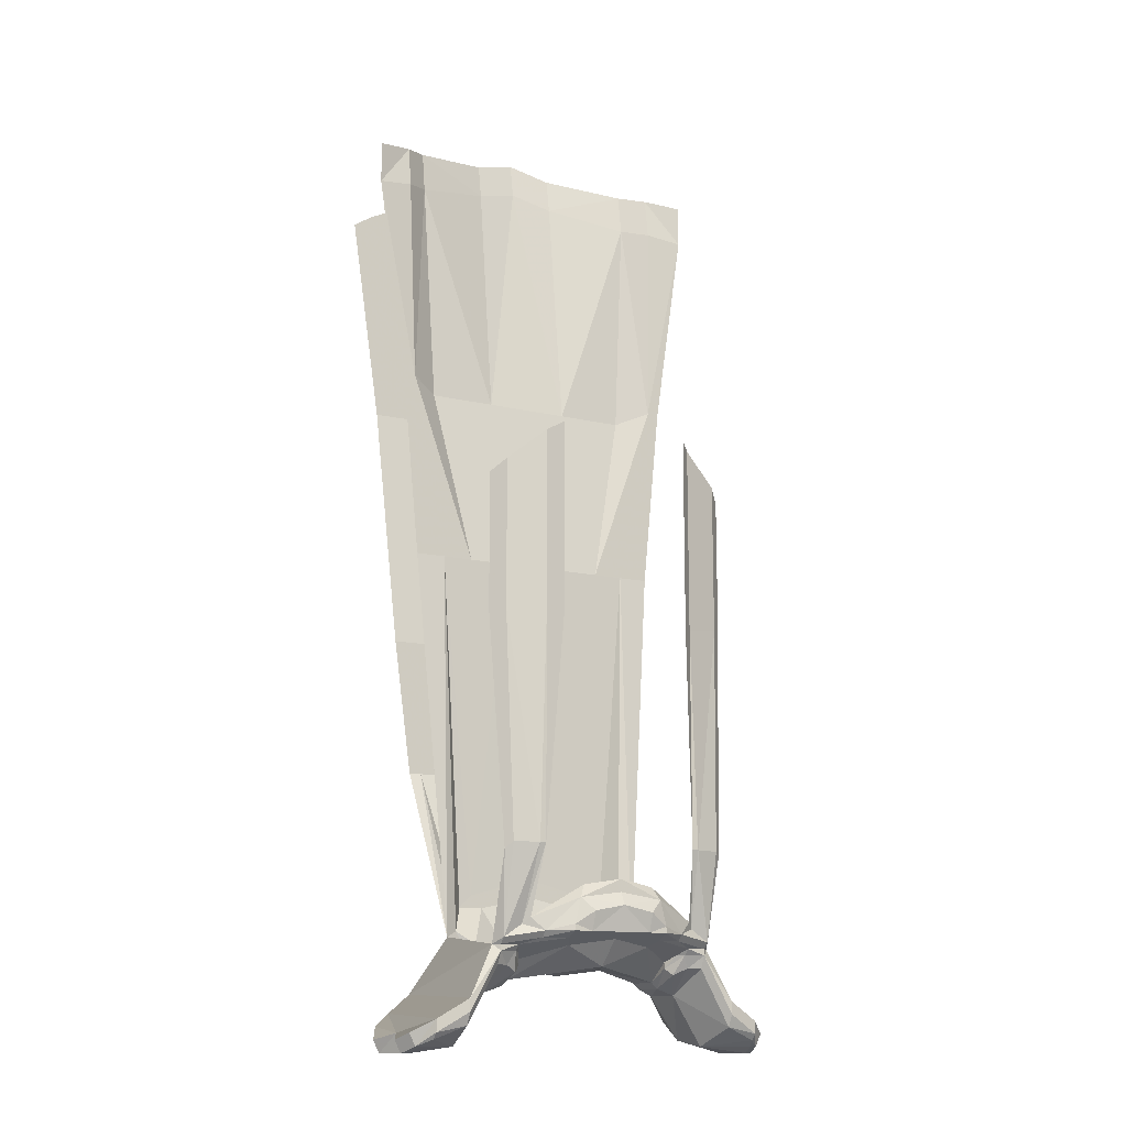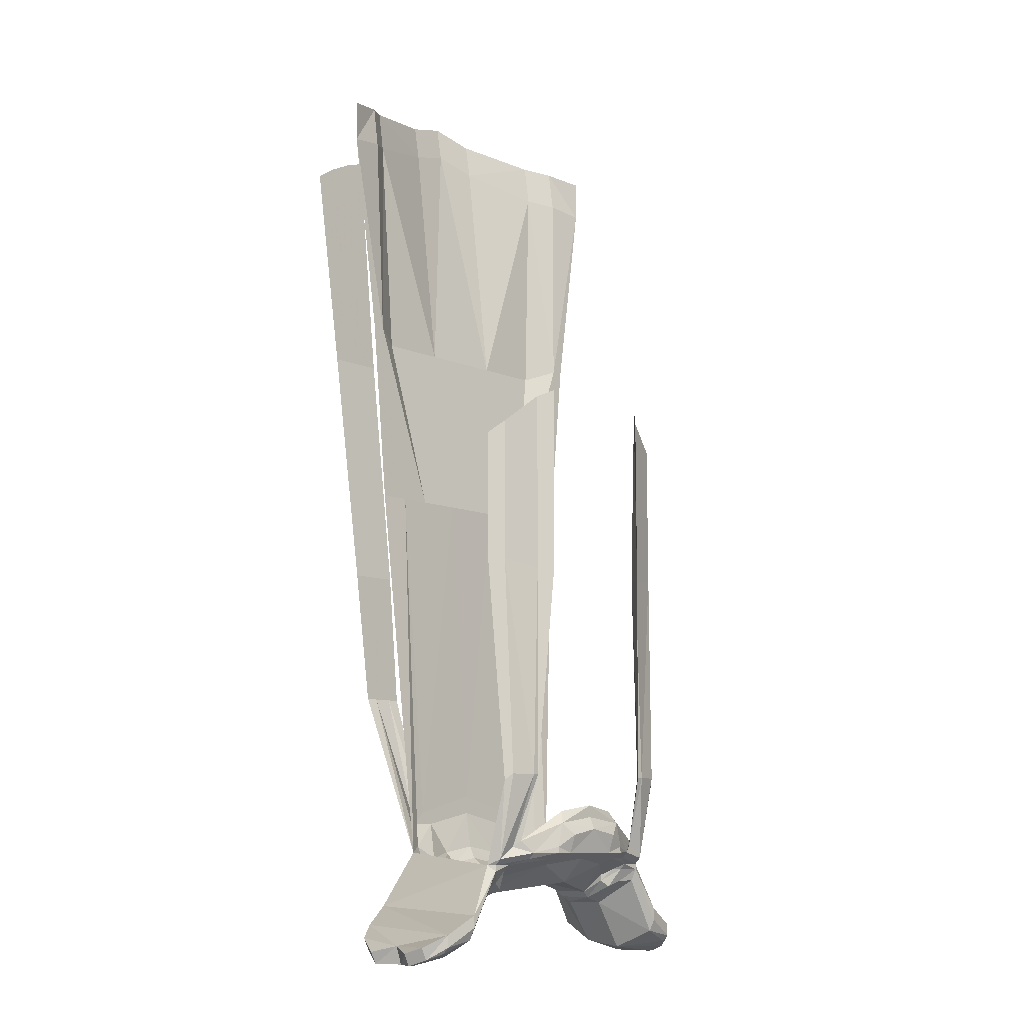
<metadata>
{"format":"obj","ext":"obj","renderer":"f3d","projection":"perspective","resolution":1024,"background":"white","views":[{"elev":-13.4,"azim":151.5,"up":"+Y"},{"elev":-10.1,"azim":133.7,"up":"+Y"}]}
</metadata>
<code>
v -0.1562 -0.2266 0.1406
v -0.1875 -0.1797 0.125
v -0.1562 -0.1719 0.1484
v -0.05469 -0.2031 0.1719
v -0.05469 -0.5234 0.1328
v -0.1406 -0.5234 0.1328
v -0.1797 -0.5078 0.1094
v -0.1875 -0.2344 0.1172
v -0.2344 -0.2422 0.1094
v -0.2344 -0.1875 0.1094
v -0.1875 -0.2344 0.125
v -0.1562 -0.2266 0.1484
v -0.05469 -0.2031 0.1797
v -0.05469 -0.1562 0.1797
v 0 -0.1875 0.1797
v 0 -0.5234 0.1328
v 0 -0.75 0.1094
v -0.03906 -0.75 0.1094
v -0.09375 -0.75 0.1094
v -0.1328 -0.75 0.1094
v -0.1719 -0.75 0.1094
v -0.1953 -0.5078 0.1094
v 0 -0.1406 0.1875
v 0.05469 -0.1562 0.1797
v 0.05469 -0.2031 0.1719
v 0.05469 -0.5234 0.1328
v 0.03906 -0.75 0.1094
v 0 -1.164 0.1172
v -0.08594 -1.188 0.1172
v -0.1016 -1.203 0.1172
v -0.1172 -1.234 0.09375
v -0.1328 -1.242 0.08594
v -0.1328 -0.75 0.1172
v -0.1797 -0.5078 0.1172
v -0.1406 -0.5234 0.1406
v -0.05469 -0.5234 0.1406
v 0 -0.1875 0.1875
v 0.05469 -0.2031 0.1797
v 0.1562 -0.1719 0.1484
v 0.1562 -0.2266 0.1406
v 0.1406 -0.5234 0.1328
v 0.09375 -0.75 0.1094
v 0.08594 -1.188 0.1172
v 0 -0.9219 0.1172
v -0.07031 -1.203 0.1172
v 0 -1.188 0.1172
v 0.07031 -1.203 0.1172
v 0.1016 -1.203 0.1172
v 0.1328 -0.75 0.1172
v 0.09375 -0.75 0.1172
v 0.03906 -0.75 0.1172
v 0 -0.75 0.1172
v -0.03906 -0.75 0.1172
v -0.09375 -0.75 0.1172
v -0.04688 -1.242 0.1094
v 0 -1.234 0.1094
v 0.04688 -1.242 0.1094
v 0.09375 -1.25 0.08594
v 0.1172 -1.234 0.09375
v 0.1328 -1.242 0.08594
v 0.1719 -0.75 0.1094
v 0.1797 -0.5078 0.1172
v 0.1406 -0.5234 0.1406
v 0.05469 -0.5234 0.1406
v 0 -0.5234 0.1406
v 0.1875 -0.1797 0.125
v 0.1875 -0.2344 0.1172
v 0.1797 -0.5078 0.1094
v 0.1328 -0.75 0.1094
v 0.1172 -1.031 0.1562
v 0.1016 -1.031 0.1562
v 0.1406 -1.031 0.1562
v 0.1562 -0.8594 0.1562
v 0.1328 -0.8594 0.1562
v 0.1797 -0.8594 0.1562
v 0.1562 -1.031 0.1562
v 0.1797 -0.5469 0.1797
v 0.2031 -0.5469 0.1797
v 0.2188 -0.2656 0.1797
v 0.1562 -0.5469 0.1797
v 0.2422 -0.2812 0.1797
v 0.2344 -0.2422 0.1094
v 0.2344 -0.1875 0.1094
v 0.1875 -0.2344 0.125
v 0.1953 -0.5078 0.1094
v -0.1406 -1.031 0.1562
v -0.1328 -1.258 0.08594
v -0.1094 -1.25 0.09375
v -0.1016 -1.258 0.08594
v -0.09375 -1.25 0.08594
v -0.03906 -1.258 0.1016
v 0 -1.25 0.1016
v 0.03906 -1.258 0.1016
v 0.09375 -1.273 0.0625
v 0.1016 -1.258 0.08594
v 0.1094 -1.25 0.09375
v 0 -1.195 -0.1172
v -0.05469 -1.203 -0.1172
v 0 -1.18 -0.1172
v 0.05469 -1.203 -0.1172
v 0 -1.211 -0.125
v -0.03906 -1.219 -0.125
v -0.0625 -1.234 -0.1172
v -0.09375 -1.242 -0.1016
v -0.1094 -1.227 -0.09375
v -0.04688 -1.188 -0.1094
v -0.1484 -1.258 -0.07031
v -0.1406 -1.25 -0.08594
v -0.1406 -1.258 -0.07812
v -0.1406 -1.266 -0.07812
v -0.1797 -1.32 -0.07812
v -0.1797 -1.312 0.09375
v -0.1797 -1.328 0.09375
v -0.1797 -1.344 0.08594
v -0.1328 -1.273 0.07812
v -0.1172 -1.266 0.08594
v -0.1094 -1.266 0.07812
v -0.1016 -1.281 0.0625
v -0.09375 -1.273 0.0625
v -0.0625 -1.281 0.04688
v 0 -1.289 0.04688
v 0.0625 -1.281 0.04688
v 0.1094 -1.297 0.03906
v 0.1172 -1.305 0.03906
v 0.1016 -1.281 0.0625
v 0.1094 -1.266 0.07812
v 0.1172 -1.266 0.08594
v 0.1328 -1.258 0.08594
v 0.1797 -1.312 0.09375
v 0.1484 -1.258 -0.07031
v 0.1797 -1.32 -0.07812
v 0.1406 -1.266 -0.07812
v 0.1406 -1.258 -0.07812
v 0.1406 -1.25 -0.08594
v 0.1484 -1.148 -0.1016
v 0.1406 -1.141 -0.1016
v 0.1094 -1.141 -0.1094
v 0.1172 -1.234 -0.08594
v 0.1094 -1.141 -0.1172
v 0.1406 -1.141 -0.1094
v 0.1641 -0.8594 -0.08594
v 0.1484 -0.8594 -0.09375
v 0.1016 -0.8672 -0.1094
v 0.1016 -1.141 -0.1172
v 0.1016 -0.8672 -0.1172
v 0.1484 -0.8594 -0.1016
v 0.1641 -0.6875 -0.08594
v 0.1484 -0.6719 -0.1016
v 0.1016 -0.6328 -0.1172
v 0.08594 -0.8672 -0.1328
v -0.09375 -1.25 -0.09375
v -0.1172 -1.258 -0.07812
v -0.1172 -1.266 -0.07031
v -0.125 -1.281 -0.0625
v -0.1406 -1.281 -0.07031
v -0.1797 -1.336 -0.07812
v -0.2188 -1.359 -0.07031
v -0.2188 -1.344 -0.07031
v -0.2109 -1.336 0.08594
v -0.2109 -1.352 0.08594
v -0.2188 -1.367 0.07031
v -0.1719 -1.367 0.03906
v -0.1328 -1.312 0.03906
v -0.1172 -1.305 0.03906
v -0.1094 -1.297 0.03906
v -0.1016 -1.297 -0.01562
v -0.03125 -1.281 -0.007812
v 0.03125 -1.281 -0.007812
v 0.1016 -1.297 -0.01562
v 0.1094 -1.305 -0.01562
v 0.1328 -1.312 0.03906
v 0.1328 -1.273 0.07812
v 0.1797 -1.344 0.08594
v 0.1797 -1.328 0.09375
v 0.2109 -1.336 0.08594
v 0.2188 -1.344 -0.07031
v 0.2188 -1.359 -0.07031
v 0.1797 -1.336 -0.07812
v 0.1406 -1.281 -0.07031
v 0.125 -1.281 -0.0625
v 0.1172 -1.266 -0.07031
v 0.1172 -1.258 -0.07812
v 0.09375 -1.25 -0.09375
v 0.09375 -1.242 -0.1016
v 0.1094 -1.227 -0.09375
v -0.1172 -1.234 -0.08594
v -0.1016 -1.141 -0.1172
v -0.1094 -1.141 -0.1094
v -0.1094 -1.141 -0.1172
v -0.1016 -0.8672 -0.1172
v -0.08594 -0.8672 -0.1328
v -0.1016 -0.8672 -0.1094
v -0.1484 -0.8594 -0.09375
v -0.1406 -1.141 -0.1016
v -0.1484 -1.148 -0.1016
v -0.1406 -1.141 -0.1094
v -0.1484 -0.8594 -0.1016
v -0.1484 -0.6719 -0.1016
v -0.1016 -0.6328 -0.1172
v -0.08594 -0.625 -0.1328
v -0.1641 -0.6875 -0.08594
v -0.1641 -0.8594 -0.08594
v 0 -1.281 -0.07031
v 0.05469 -1.258 -0.08594
v 0.1016 -1.273 -0.04688
v 0.1016 -1.281 -0.04688
v 0.1094 -1.289 -0.05469
v 0.1328 -1.312 -0.01562
v 0.1719 -1.367 0.03906
v 0.2188 -1.367 0.07031
v 0.2109 -1.352 0.08594
v 0.2344 -1.352 0.07031
v 0.2344 -1.359 0.007812
v 0.2422 -1.359 -0.04688
v 0.2344 -1.375 -0.04688
v 0.2188 -1.367 -0.0625
v 0.1797 -1.352 -0.07031
v 0.1094 -1.266 -0.0625
v 0.0625 -1.25 -0.1016
v 0.0625 -1.242 -0.1172
v 0.0625 -1.234 -0.1172
v 0.04688 -1.188 -0.1094
v 0.1562 -0.2266 0.1484
v -0.0625 -1.25 -0.1016
v -0.0625 -1.242 -0.1172
v -0.03906 -1.242 -0.1172
v 0 -1.242 -0.1172
v 0 -1.25 -0.1016
v -0.05469 -1.258 -0.08594
v -0.1094 -1.266 -0.0625
v -0.1016 -1.281 -0.04688
v -0.1094 -1.289 -0.05469
v -0.1328 -1.312 -0.01562
v -0.1797 -1.352 -0.07031
v -0.2188 -1.367 -0.0625
v -0.2344 -1.375 -0.04688
v -0.2422 -1.359 -0.04688
v -0.2344 -1.359 0.007812
v -0.2344 -1.352 0.07031
v -0.2266 -1.367 0.07031
v -0.2422 -1.383 0.03906
v -0.2344 -1.383 0.03906
v -0.2188 -1.383 0.007812
v -0.1719 -1.375 -0.01562
v -0.1094 -1.305 -0.01562
v 0 -1.258 -0.09375
v -0.1016 -1.273 -0.04688
v -0.25 -1.367 0.03906
v -0.2266 -1.383 0.007812
v -0.2422 -1.383 -0.02344
v -0.2344 -1.383 -0.02344
v -0.2266 -1.375 -0.04688
v -0.25 -1.367 -0.02344
v 0.03906 -1.242 -0.1172
v 0.2266 -1.367 0.07031
v 0.2422 -1.383 0.03906
v 0.25 -1.367 0.03906
v 0.2344 -1.383 0.03906
v 0.2266 -1.383 0.007812
v 0.2422 -1.383 -0.02344
v 0.25 -1.367 -0.02344
v 0.2188 -1.383 0.007812
v 0.2344 -1.383 -0.02344
v 0.2266 -1.375 -0.04688
v 0.1719 -1.375 -0.01562
v 0.03906 -1.219 -0.125
v 0.08594 -0.625 -0.1328
v -0.1172 -1.031 0.1562
v -0.1016 -1.031 0.1562
v -0.1328 -0.8594 0.1562
v -0.1562 -0.8594 0.1562
v -0.1562 -0.5469 0.1797
v -0.1797 -0.5469 0.1797
v -0.1172 -0.8594 0.1562
v -0.1328 -0.5469 0.1797
v -0.1875 -0.25 0.1797
v -0.2188 -0.2656 0.1797
v -0.1797 -0.8594 0.1562
v -0.1562 -1.031 0.1562
v -0.2031 -0.5469 0.1797
v -0.2422 -0.2812 0.1797
v -0.1641 -0.2422 0.1797
v 0.1875 -0.25 0.1797
v 0.1328 -0.5469 0.1797
v 0.1172 -0.8594 0.1562
v 0.1641 -0.2422 0.1797
v -0.03906 -0.7812 0.1172
v -0.0625 -0.8359 0.1172
v -0.04688 -0.9219 0.1172
v 0.01562 -0.9219 0.1172
v 0.01562 -0.7812 0.1172
v 0.01562 -0.7734 0.1172
v -0.03906 -0.7734 0.1172
v -0.07031 -0.7969 0.1172
v -0.0625 -0.8125 0.1172
v -0.07031 -0.8125 0.1172
v -0.07031 -0.8359 0.1172
v -0.07812 -0.8516 0.1172
v -0.07031 -0.8516 0.1172
v -0.07031 -0.9219 0.1172
v -0.0625 -0.9297 0.1172
v -0.03125 -0.9375 0.1172
v 0.03906 -0.9375 0.1172
v 0.0625 -0.8672 0.1172
v 0.0625 -0.8359 0.1172
v 0.05469 -0.7969 0.1172
v 0.0625 -0.7891 0.1172
v 0.0625 -0.9297 0.1172
v 0.07031 -0.8984 0.1172
v 0.07812 -0.8906 0.1172
v 0.1016 -0.875 0.1172
v 0.1094 -0.8672 0.1172
v 0.07031 -0.8281 0.1172
v -0.04688 -0.9531 0.1172
v -0.07031 -0.9453 0.1172
v -0.07031 -0.9609 0.1172
v -0.007812 -0.9688 0.1172
v 0.03906 -0.9609 0.1172
v 0.04688 -1 0.1172
v 0.05469 -1.008 0.1172
v 0.07031 -0.9297 0.1172
v 0.1094 -0.9062 0.1172
v 0.09375 -0.9219 0.1172
v 0.08594 -0.9531 0.1172
v 0.1328 -0.9141 0.1172
v 0.1406 -0.9141 0.1172
v 0.1172 -0.8984 0.1172
v 0.08594 -0.9219 0.1172
v 0.07812 -0.9609 0.1172
v 0.1094 -0.9609 0.1172
v 0.1328 -0.9375 0.1172
v 0.1406 -0.9375 0.1172
v -0.04688 -0.9922 0.1172
v -0.0625 -1 0.1172
v -0.007812 -1.023 0.1172
v -0.007812 -1.008 0.1172
v -0.007812 -1 0.1172
v -0.03906 -0.9844 0.1172
v -0.04688 -0.9766 0.1172
v -0.05469 -0.9766 0.1172
v -0.07031 -0.9688 0.1172
v -0.07812 -0.9688 0.1172
v -0.07031 -1.008 0.1172
v -0.007812 -1.031 0.1172
v 0.03125 -0.9922 0.1172
v 0.02344 -0.9844 0.1172
v 0.03125 -0.9688 0.1172
v -0.05469 -0.9688 0.1172
v -0.007812 -0.9766 0.1172
v -0.07812 -0.9531 0.1172
v -0.07031 -0.9297 0.1172
v -0.1172 -0.9062 0.1172
v -0.1328 -0.9062 0.1172
v -0.1406 -0.9062 0.1172
v -0.07812 -0.9141 0.1172
v -0.1094 -0.8984 0.1172
v -0.1172 -0.8594 0.1172
v -0.1328 -0.8516 0.1172
v -0.1406 -0.8438 0.1172
v -0.07812 -0.8047 0.1172
v -0.07812 -0.7891 0.1172
v 0.1094 -0.9688 0.1172
v -0.1094 -0.8672 0.1172
f 1 2 3
f 1 3 4
f 1 4 5
f 1 5 6
f 1 6 7
f 1 7 8
f 1 8 2
f 2 8 9
f 2 9 10
f 3 14 4
f 4 14 15
f 4 15 5
f 5 15 16
f 5 16 17
f 5 17 18
f 5 18 19
f 5 19 6
f 6 19 7
f 7 19 20
f 7 20 21
f 7 21 22
f 7 22 9
f 7 9 8
f 15 14 23
f 15 23 24
f 15 24 25
f 15 25 26
f 15 26 16
f 16 26 17
f 17 26 27
f 17 27 28
f 17 28 18
f 18 28 29
f 18 29 19
f 19 29 20
f 20 29 30
f 20 30 31
f 20 31 32
f 20 32 21
f 24 39 25
f 25 39 40
f 25 40 26
f 26 40 41
f 26 41 42
f 26 42 27
f 27 42 43
f 27 43 28
f 40 39 66
f 40 66 67
f 40 67 68
f 40 68 41
f 41 68 42
f 42 68 69
f 42 69 43
f 43 69 48
f 43 71 70
f 43 70 48
f 48 70 72
f 70 71 74
f 70 74 73
f 70 73 72
f 72 73 75
f 72 75 76
f 73 74 77
f 73 77 78
f 73 78 75
f 77 74 80
f 77 80 79
f 77 79 81
f 77 81 78
f 82 66 83
f 82 85 68
f 82 68 67
f 82 67 66
f 30 31 86
f 59 48 69
f 59 69 60
f 60 69 61
f 61 69 68
f 61 68 85
f 130 135 134
f 134 135 136
f 134 136 137
f 134 137 138
f 135 141 136
f 136 141 142
f 136 142 137
f 137 142 143
f 137 143 144
f 137 144 138
f 141 147 142
f 142 147 148
f 142 148 143
f 143 148 149
f 143 149 150
f 143 150 144
f 138 144 185
f 105 187 186
f 186 187 188
f 186 188 108
f 187 191 192
f 187 192 188
f 188 192 193
f 188 193 194
f 188 194 108
f 108 194 195
f 191 200 199
f 191 199 192
f 192 199 198
f 192 198 193
f 193 198 201
f 193 201 202
f 193 202 194
f 194 202 195
f 108 195 107
f 150 149 267
f 268 86 271
f 268 271 270
f 268 270 269
f 268 269 29
f 268 29 30
f 268 30 86
f 272 273 277
f 272 277 276
f 272 276 275
f 272 275 274
f 272 274 270
f 272 270 273
f 273 270 271
f 271 86 278
f 271 278 280
f 271 280 273
f 280 281 273
f 273 281 277
f 86 32 279
f 86 279 278
f 269 270 274
f 275 276 282
f 283 79 80
f 283 80 284
f 80 74 285
f 80 285 284
f 72 76 60
f 72 60 59
f 72 59 48
f 71 285 74
f 284 286 283
f 86 31 32
f 2 10 9
f 2 9 11
f 2 11 12
f 2 12 3
f 3 12 13
f 43 48 70
f 43 70 71
f 70 74 71
f 72 76 73
f 73 76 75
f 73 75 77
f 75 78 77
f 77 78 79
f 78 81 79
f 82 83 66
f 82 66 84
f 31 86 32
f 59 60 72
f 130 134 135
f 134 140 135
f 135 140 141
f 138 144 139
f 139 144 145
f 140 146 141
f 141 146 147
f 144 150 145
f 145 150 149
f 146 148 147
f 138 185 144
f 105 186 187
f 186 189 187
f 187 189 190
f 187 190 191
f 108 195 196
f 190 199 191
f 191 199 200
f 195 202 196
f 196 202 197
f 197 202 201
f 197 201 198
f 38 223 39
f 39 223 66
f 66 223 84
f 108 107 195
f 150 267 149
f 268 30 29
f 268 29 269
f 268 269 270
f 272 270 274
f 272 274 275
f 272 275 276
f 271 273 278
f 271 278 279
f 271 279 86
f 273 280 278
f 280 273 277
f 280 277 281
f 86 279 32
f 269 274 270
f 275 282 276
f 283 284 80
f 80 284 285
f 80 285 74
f 72 60 76
f 71 74 285
f 284 283 286
f 3 13 14
f 13 37 14
f 14 37 23
f 23 37 24
f 24 37 38
f 24 38 39
f 48 72 70
f 70 72 73
f 70 73 74
f 73 77 74
f 77 79 80
f 77 80 74
f 30 86 31
f 59 72 48
f 134 138 139
f 134 139 140
f 139 145 146
f 139 146 140
f 145 149 148
f 145 148 146
f 186 108 189
f 108 196 189
f 189 196 197
f 189 197 190
f 190 197 198
f 190 198 199
f 268 86 30
f 268 270 271
f 268 271 86
f 272 273 270
f 272 276 277
f 272 277 273
f 273 271 270
f 283 80 79
f 21 32 33
f 21 33 34
f 21 34 22
f 22 34 9
f 9 34 11
f 11 34 12
f 12 34 35
f 12 35 36
f 12 36 13
f 13 36 37
f 28 43 44
f 28 44 29
f 43 48 49
f 43 49 50
f 43 50 44
f 44 50 51
f 44 51 52
f 44 52 53
f 44 53 54
f 44 54 29
f 29 54 33
f 29 33 30
f 48 59 49
f 49 59 60
f 49 60 61
f 49 61 62
f 49 62 50
f 50 62 63
f 50 63 64
f 50 64 51
f 51 64 52
f 52 64 65
f 52 65 36
f 52 36 53
f 53 36 54
f 54 36 35
f 54 35 34
f 54 34 33
f 82 84 62
f 82 62 85
f 32 31 33
f 33 31 30
f 61 85 62
f 87 113 114
f 87 114 115
f 87 115 116
f 87 116 88
f 88 116 117
f 88 117 89
f 89 117 118
f 89 118 119
f 91 119 120
f 91 120 121
f 91 121 92
f 92 121 93
f 93 121 122
f 93 122 94
f 94 122 123
f 94 123 124
f 94 124 125
f 94 125 95
f 95 125 126
f 95 126 96
f 96 126 127
f 96 127 128
f 110 153 154
f 110 154 155
f 110 155 156
f 113 160 114
f 114 160 161
f 118 164 119
f 119 164 165
f 119 165 120
f 120 165 166
f 120 166 167
f 120 167 121
f 121 167 168
f 121 168 122
f 122 168 169
f 122 169 123
f 123 169 124
f 124 169 170
f 127 172 128
f 128 172 173
f 128 173 174
f 132 178 179
f 132 179 180
f 132 180 181
f 168 167 203
f 168 203 169
f 169 206 170
f 170 206 207
f 173 210 211
f 173 211 174
f 177 215 216
f 177 216 217
f 177 217 178
f 178 217 179
f 180 207 181
f 181 207 206
f 36 65 37
f 37 65 64
f 37 64 38
f 38 64 223
f 84 223 62
f 62 223 63
f 63 223 64
f 153 231 232
f 153 232 154
f 155 234 156
f 156 234 157
f 157 234 235
f 157 235 236
f 160 240 161
f 161 240 241
f 161 241 242
f 164 245 166
f 164 166 165
f 231 166 245
f 231 245 232
f 241 249 242
f 242 249 243
f 243 249 250
f 243 250 251
f 250 236 251
f 251 236 252
f 252 236 235
f 166 203 167
f 255 211 210
f 255 210 256
f 256 210 258
f 256 258 259
f 260 259 262
f 260 262 263
f 260 263 215
f 215 263 264
f 215 264 216
f 259 258 262
f 28 29 45
f 28 45 46
f 28 46 47
f 28 47 43
f 43 47 48
f 29 30 45
f 45 30 31
f 47 59 48
f 31 32 87
f 31 87 88
f 31 88 89
f 31 89 90
f 58 94 95
f 58 95 96
f 58 96 59
f 59 96 60
f 97 98 99
f 97 99 100
f 98 104 105
f 98 105 106
f 98 106 99
f 107 108 109
f 107 111 32
f 32 111 112
f 32 112 87
f 89 119 90
f 96 128 60
f 60 128 129
f 60 129 130
f 130 129 131
f 130 133 134
f 109 108 104
f 111 158 159
f 111 159 112
f 129 175 176
f 129 176 131
f 133 184 134
f 134 184 138
f 138 184 185
f 104 186 105
f 104 108 186
f 175 212 213
f 175 213 176
f 176 213 214
f 184 100 185
f 185 100 222
f 222 100 99
f 158 237 238
f 158 238 159
f 159 238 239
f 248 239 238
f 237 253 238
f 257 213 212
f 213 261 214
f 45 31 55
f 45 55 46
f 46 55 56
f 46 56 57
f 46 57 47
f 47 57 58
f 47 58 59
f 31 90 55
f 107 109 110
f 107 110 111
f 87 112 113
f 130 131 132
f 130 132 133
f 109 104 151
f 109 151 152
f 109 152 110
f 110 152 153
f 110 156 111
f 111 156 157
f 111 157 158
f 112 159 113
f 113 159 160
f 128 174 129
f 129 174 175
f 131 176 177
f 131 177 178
f 131 178 132
f 132 181 182
f 132 182 133
f 133 182 183
f 133 183 184
f 169 205 206
f 174 211 175
f 175 211 212
f 176 214 215
f 176 215 177
f 181 206 218
f 181 218 182
f 152 230 153
f 153 230 231
f 157 236 158
f 158 236 237
f 159 239 160
f 160 239 240
f 230 247 231
f 231 247 166
f 240 248 241
f 241 248 238
f 241 238 249
f 240 239 248
f 250 237 236
f 250 253 237
f 238 253 249
f 249 253 250
f 255 256 257
f 255 257 212
f 255 212 211
f 256 259 213
f 256 213 257
f 260 215 214
f 260 214 261
f 260 261 259
f 213 259 261
f 206 205 218
f 55 90 91
f 55 91 56
f 56 91 92
f 56 92 93
f 56 93 57
f 57 93 94
f 57 94 58
f 90 119 91
f 182 218 204
f 182 204 219
f 182 219 183
f 224 152 151
f 224 228 229
f 224 229 152
f 152 229 230
f 228 246 229
f 228 219 204
f 228 204 246
f 97 100 101
f 97 101 98
f 98 101 102
f 98 102 103
f 98 103 104
f 114 162 115
f 115 162 163
f 171 208 209
f 171 209 172
f 172 209 173
f 179 217 208
f 183 219 220
f 183 220 184
f 184 220 221
f 184 221 100
f 224 151 225
f 224 225 226
f 224 226 227
f 224 227 228
f 155 233 234
f 162 244 233
f 162 233 163
f 244 234 233
f 104 225 151
f 225 104 103
f 227 254 219
f 227 219 228
f 217 265 208
f 208 265 209
f 101 100 266
f 254 220 219
f 100 221 266
f 114 161 162
f 173 209 210
f 161 242 162
f 162 242 243
f 162 243 244
f 243 251 244
f 244 251 252
f 244 252 235
f 244 235 234
f 225 103 226
f 226 103 102
f 226 102 101
f 226 101 227
f 227 101 254
f 216 264 265
f 216 265 217
f 209 265 262
f 209 262 258
f 209 258 210
f 265 263 262
f 263 265 264
f 101 266 254
f 254 266 221
f 254 221 220
f 115 163 116
f 116 163 117
f 117 163 118
f 118 163 164
f 124 170 171
f 124 171 125
f 125 171 126
f 126 171 127
f 127 171 172
f 170 207 208
f 170 208 171
f 179 208 180
f 180 208 207
f 154 232 233
f 154 233 155
f 163 233 245
f 163 245 164
f 232 245 233
f 169 203 204
f 169 204 205
f 229 246 203
f 229 203 166
f 229 166 247
f 229 247 230
f 246 204 203
f 218 205 204
f 287 288 289
f 287 294 295
f 287 295 288
f 288 299 289
f 289 299 300
f 289 300 301
f 290 303 291
f 291 303 304
f 291 304 305
f 291 305 306
f 303 308 304
f 304 310 305
f 305 310 311
f 303 318 308
f 308 318 319
f 322 323 324
f 322 324 325
f 323 311 310
f 333 340 334
f 334 340 341
f 336 319 345
f 345 319 318
f 350 351 352
f 350 352 353
f 358 357 297
f 358 297 296
f 287 289 290
f 287 290 291
f 322 311 323
f 324 330 325
f 325 330 331
f 333 334 335
f 333 335 336
f 335 319 336
f 352 357 353
f 353 357 358
f 287 291 292
f 287 292 293
f 287 293 294
f 288 295 296
f 288 296 297
f 288 297 298
f 288 298 299
f 291 306 307
f 291 307 292
f 304 308 309
f 304 309 310
f 305 311 312
f 305 312 313
f 305 313 306
f 306 313 307
f 308 319 320
f 308 320 321
f 308 321 309
f 322 325 326
f 322 326 327
f 322 327 311
f 323 310 328
f 323 328 329
f 323 329 324
f 324 329 330
f 325 331 332
f 325 332 326
f 333 336 337
f 333 337 338
f 333 338 339
f 333 339 340
f 334 341 342
f 334 342 343
f 334 343 335
f 335 343 344
f 335 344 319
f 336 345 346
f 336 346 337
f 345 318 347
f 345 347 346
f 317 348 339
f 317 339 349
f 317 349 318
f 318 349 347
f 350 353 354
f 350 354 342
f 350 342 316
f 350 316 315
f 350 315 351
f 351 315 301
f 351 301 300
f 351 300 355
f 351 355 352
f 352 355 356
f 352 356 357
f 353 358 359
f 353 359 354
f 358 296 360
f 358 360 359
f 294 293 361
f 294 361 360
f 294 360 295
f 295 360 296
f 331 330 362
f 331 362 332
f 330 329 362
f 319 344 320
f 300 298 355
f 298 300 299
f 340 339 348
f 340 348 341
f 341 348 316
f 341 316 342
f 297 357 363
f 297 363 298
f 357 356 363
f 311 327 312
f 328 310 309
f 289 301 290
f 290 301 302
f 314 302 301
f 314 301 315
f 314 315 316
f 314 316 317
f 317 316 348
f 290 302 303
f 314 303 302
f 314 317 303
f 303 317 318

</code>
